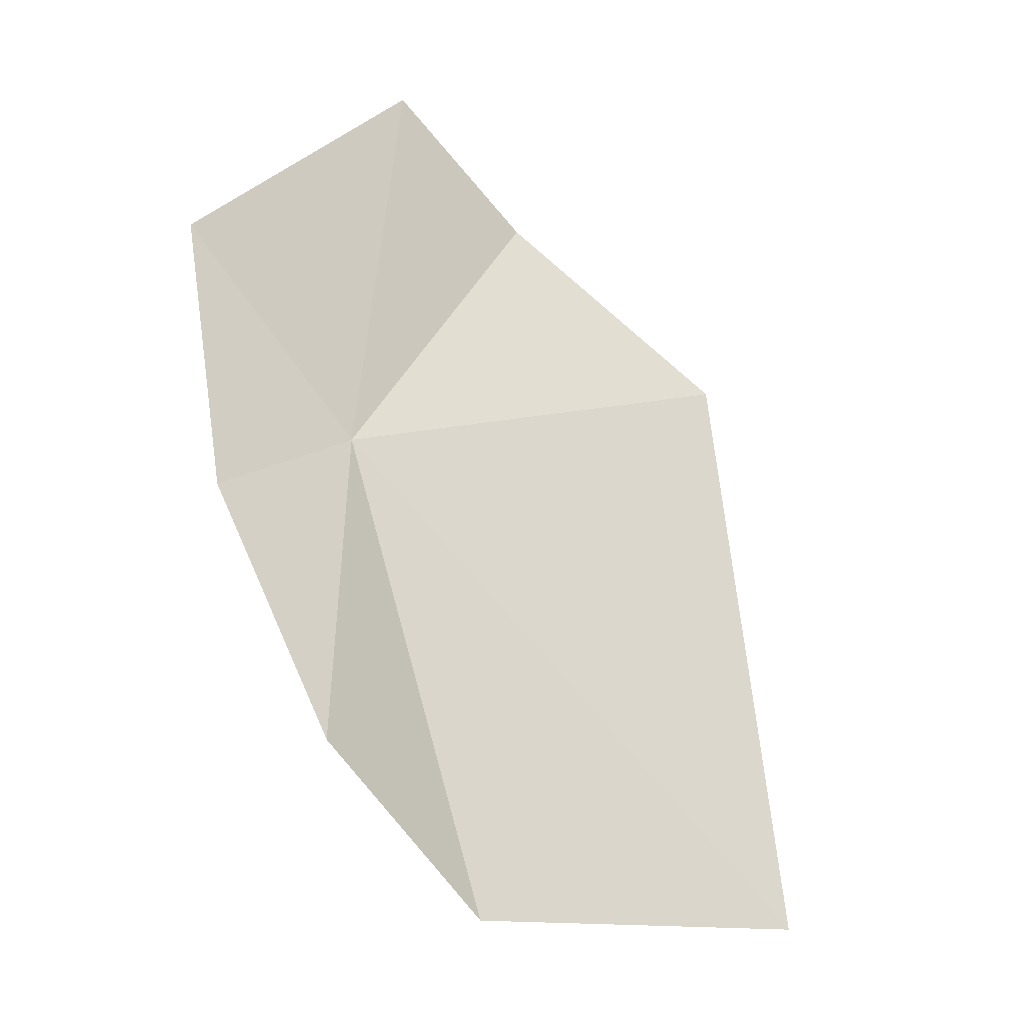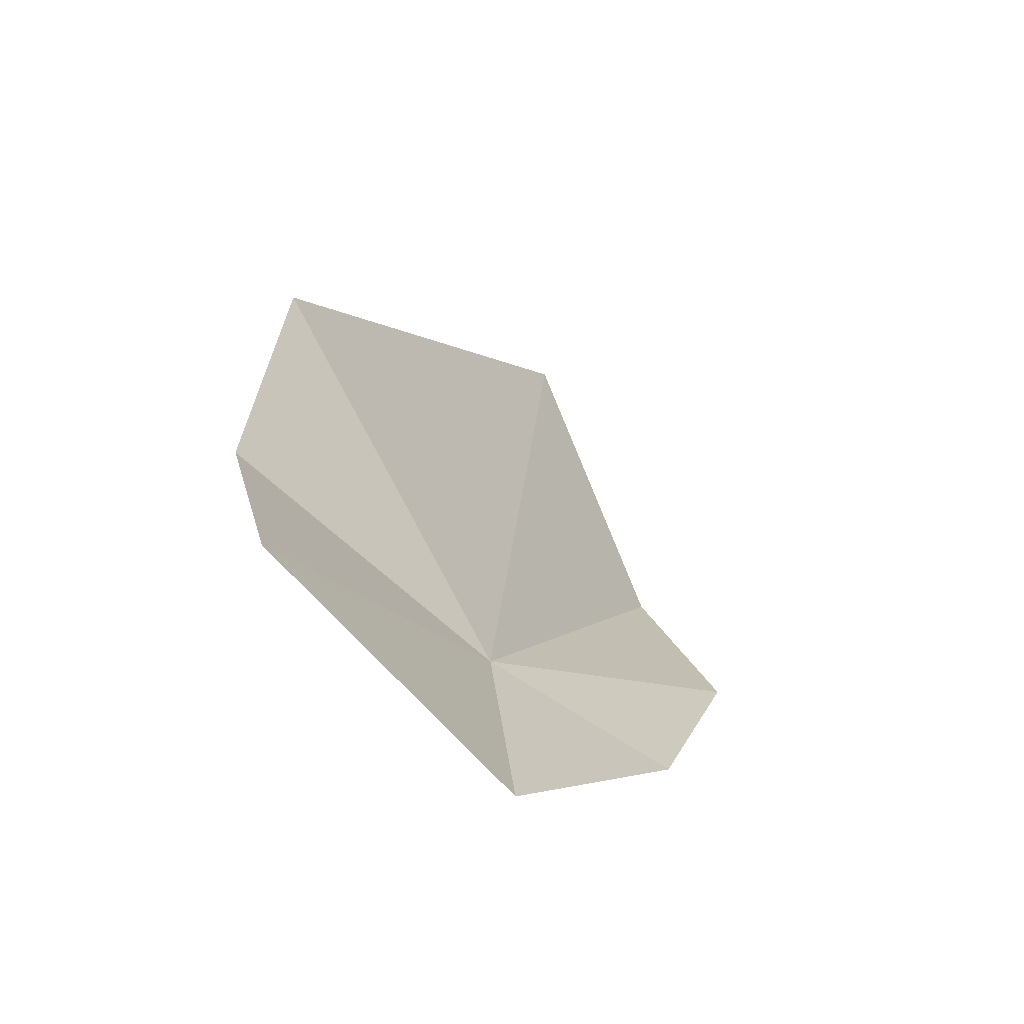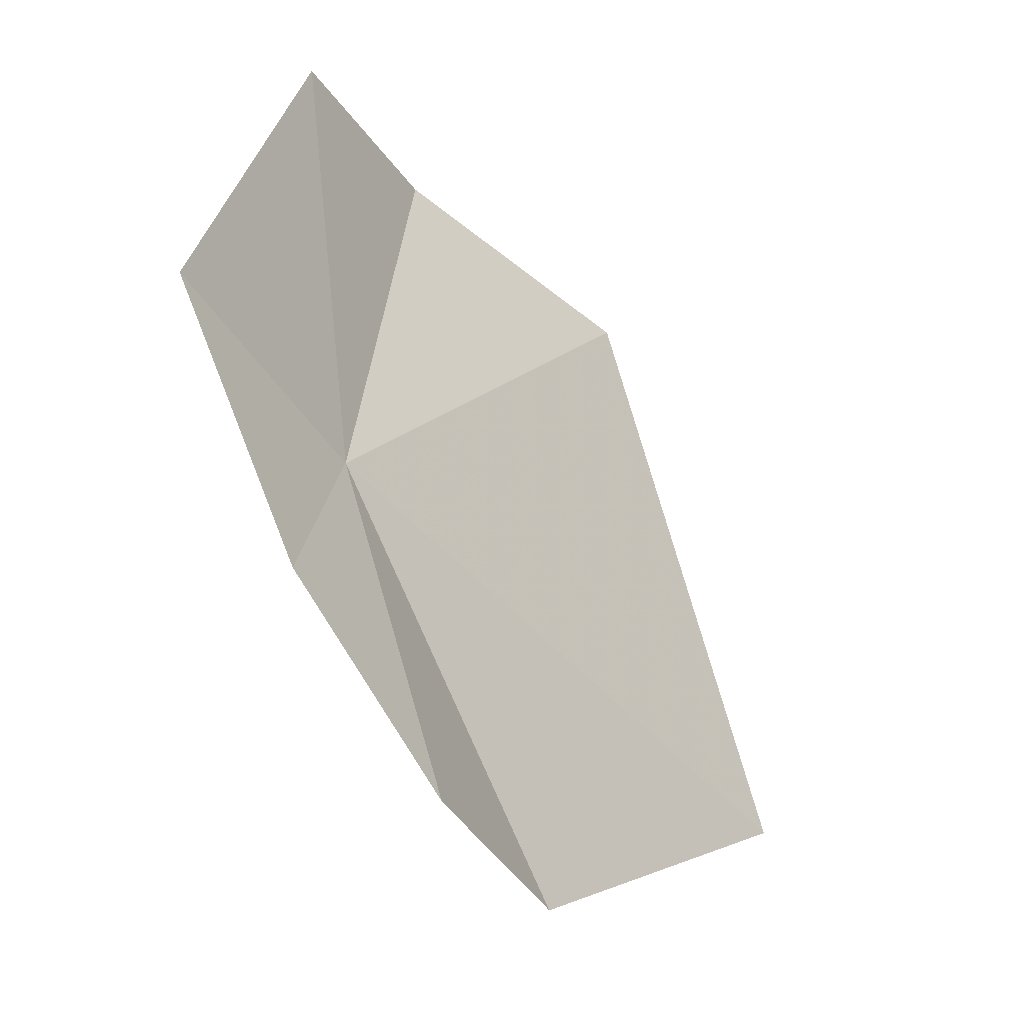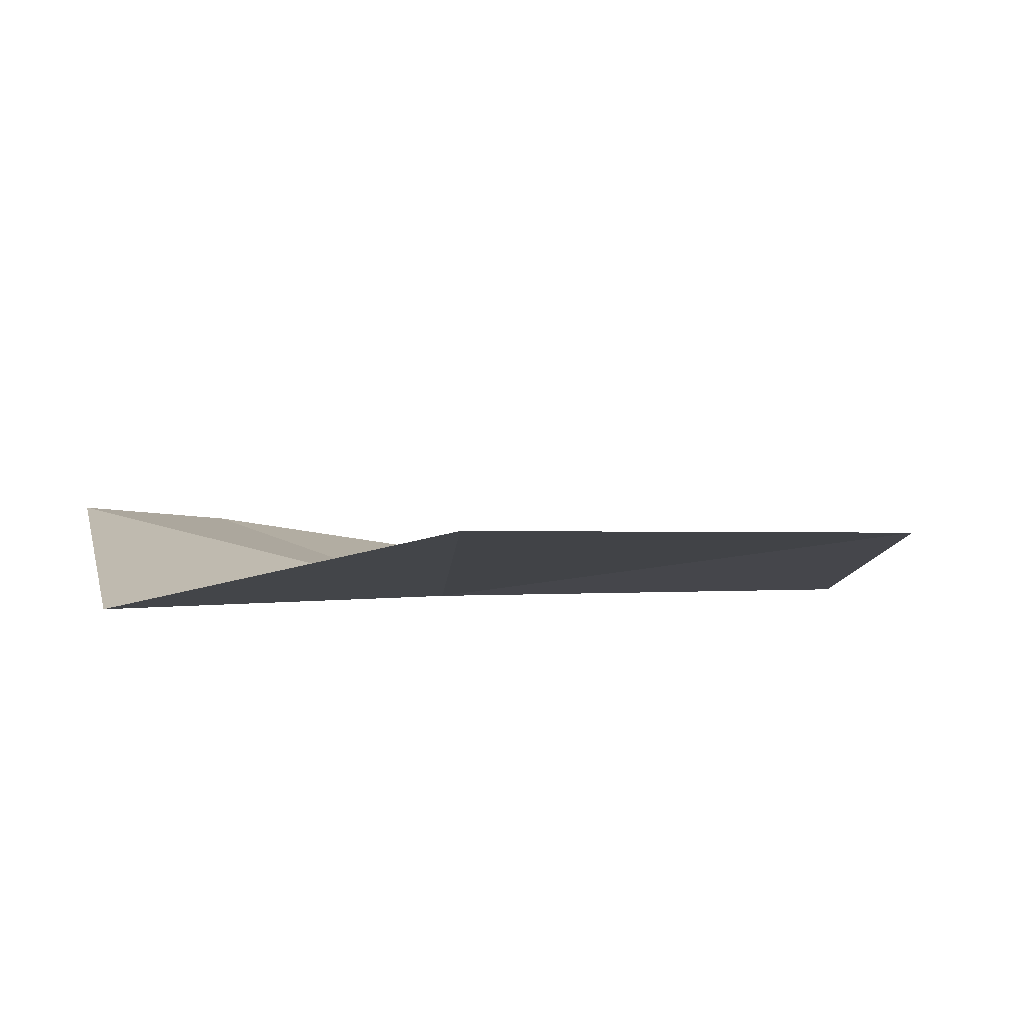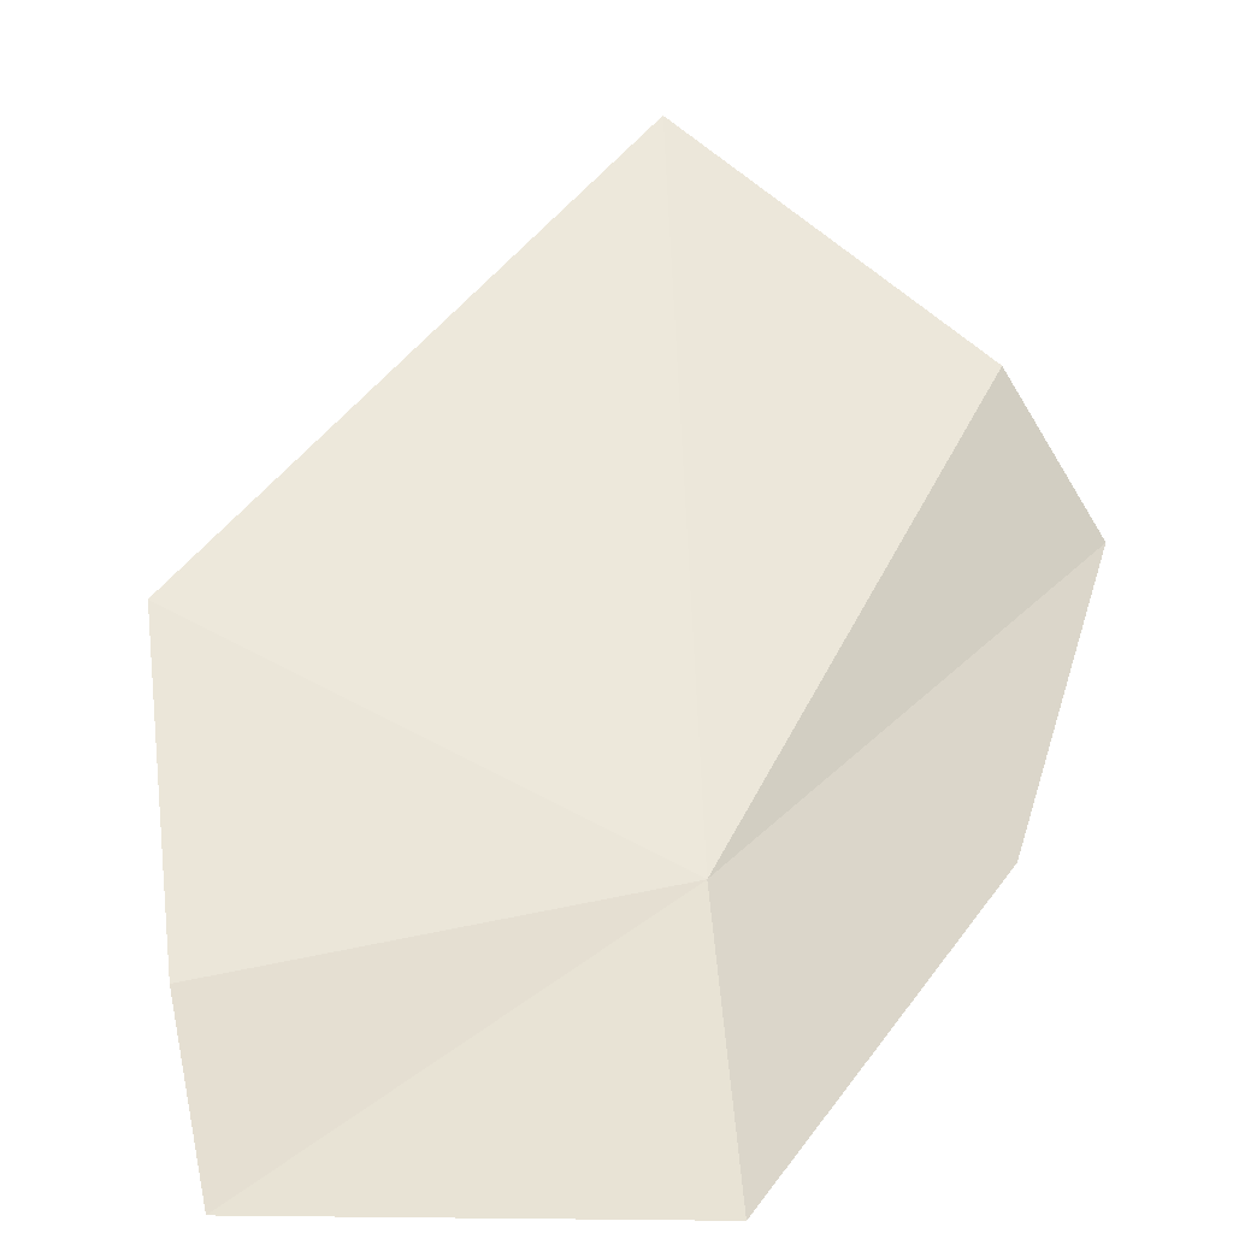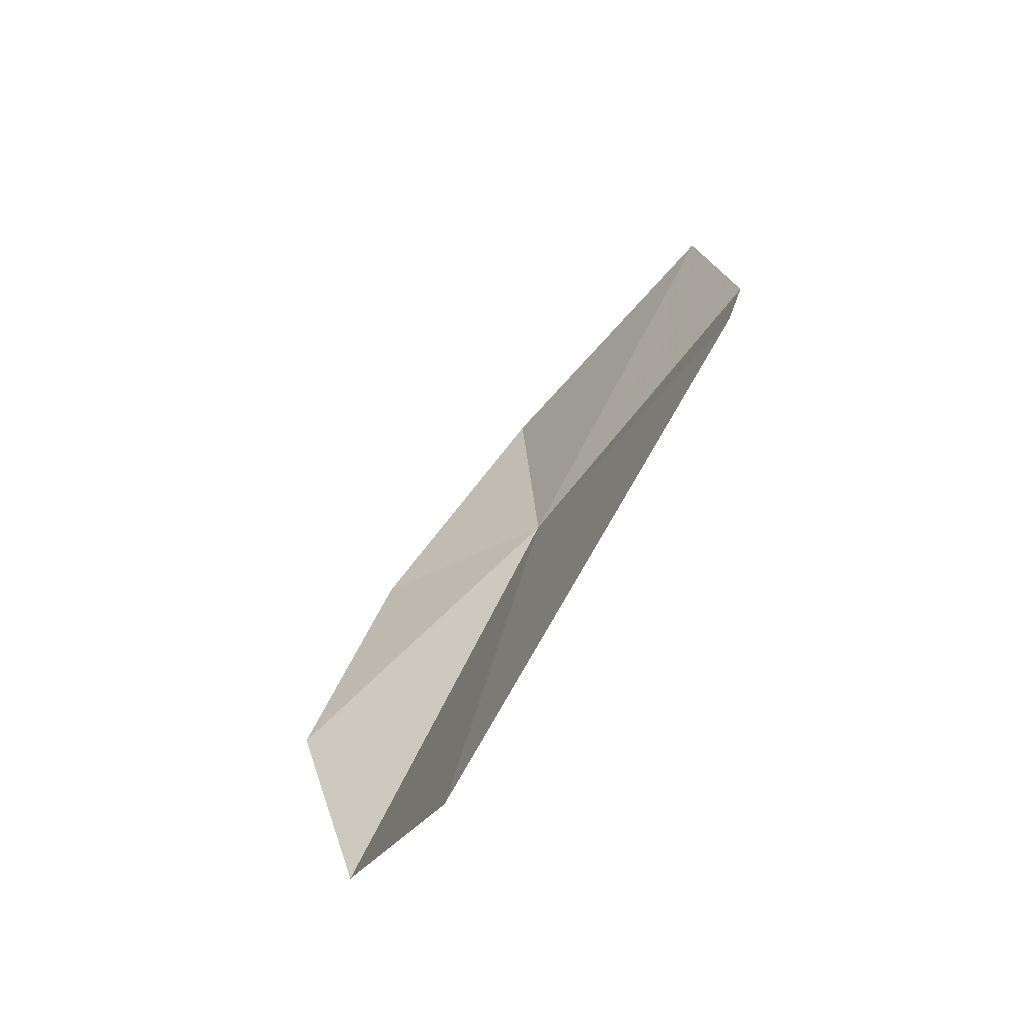
<metadata>
{"format":"obj","ext":"obj","renderer":"f3d","projection":"perspective","resolution":1024,"background":"white","views":[{"elev":8.9,"azim":137.1,"up":"+Z"},{"elev":75.3,"azim":41.8,"up":"+Z"},{"elev":23.4,"azim":111.3,"up":"+Z"},{"elev":29.5,"azim":-155.1,"up":"+Y"},{"elev":19.1,"azim":25.4,"up":"+Y"},{"elev":-28.1,"azim":-135.4,"up":"+Z"}]}
</metadata>
<code>
v 33.21 -32.38 42.42
v 30.17 -34.32 49.26
v 35.62 -34.37 46.71
v 27.97 -33.13 46.46
v 25.63 -29.67 43.02
v 28.19 -24.97 32.87
v 37.04 -31.62 41.98
v 36.57 -29.01 37.49
v 33.79 -27.91 33.65
f 1 3 2
f 1 4 5
f 1 5 6
f 1 8 7
f 1 9 8
f 1 6 9
f 1 7 3
f 1 2 4

</code>
